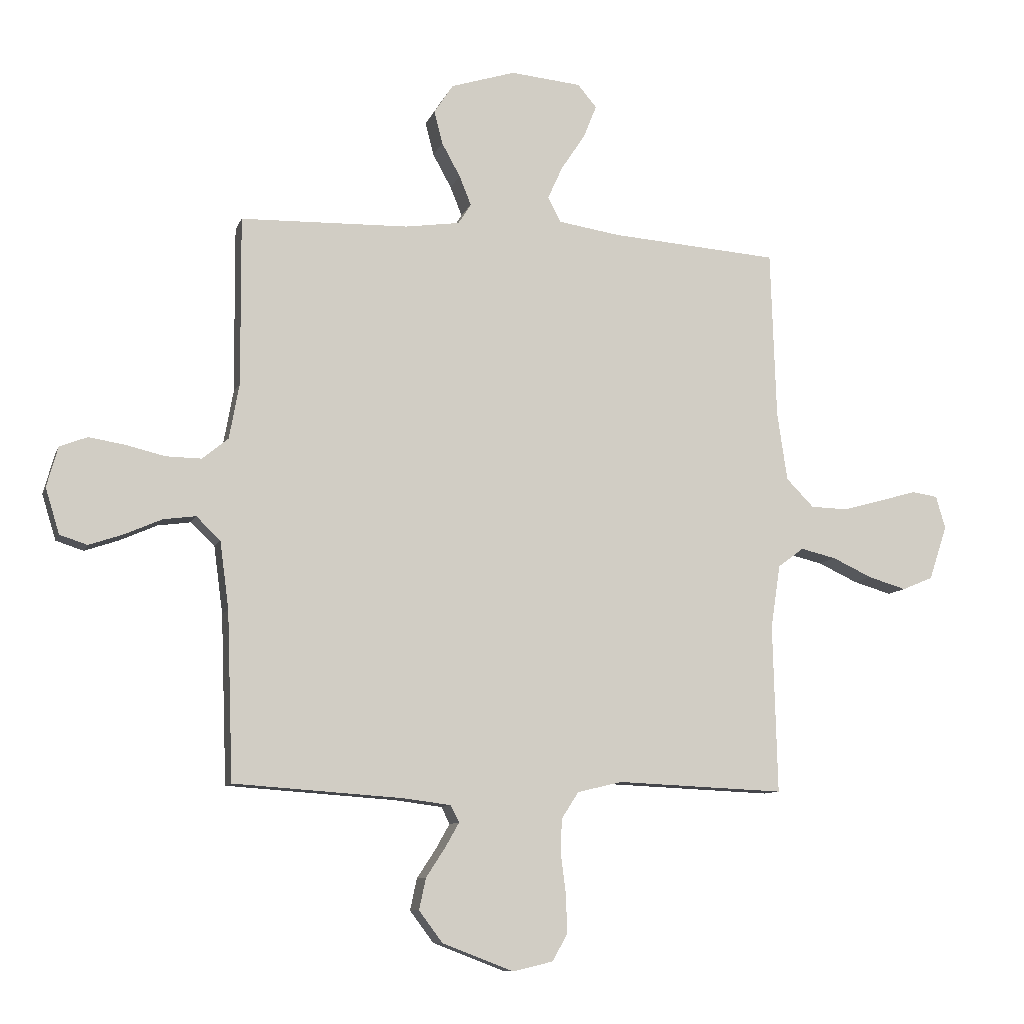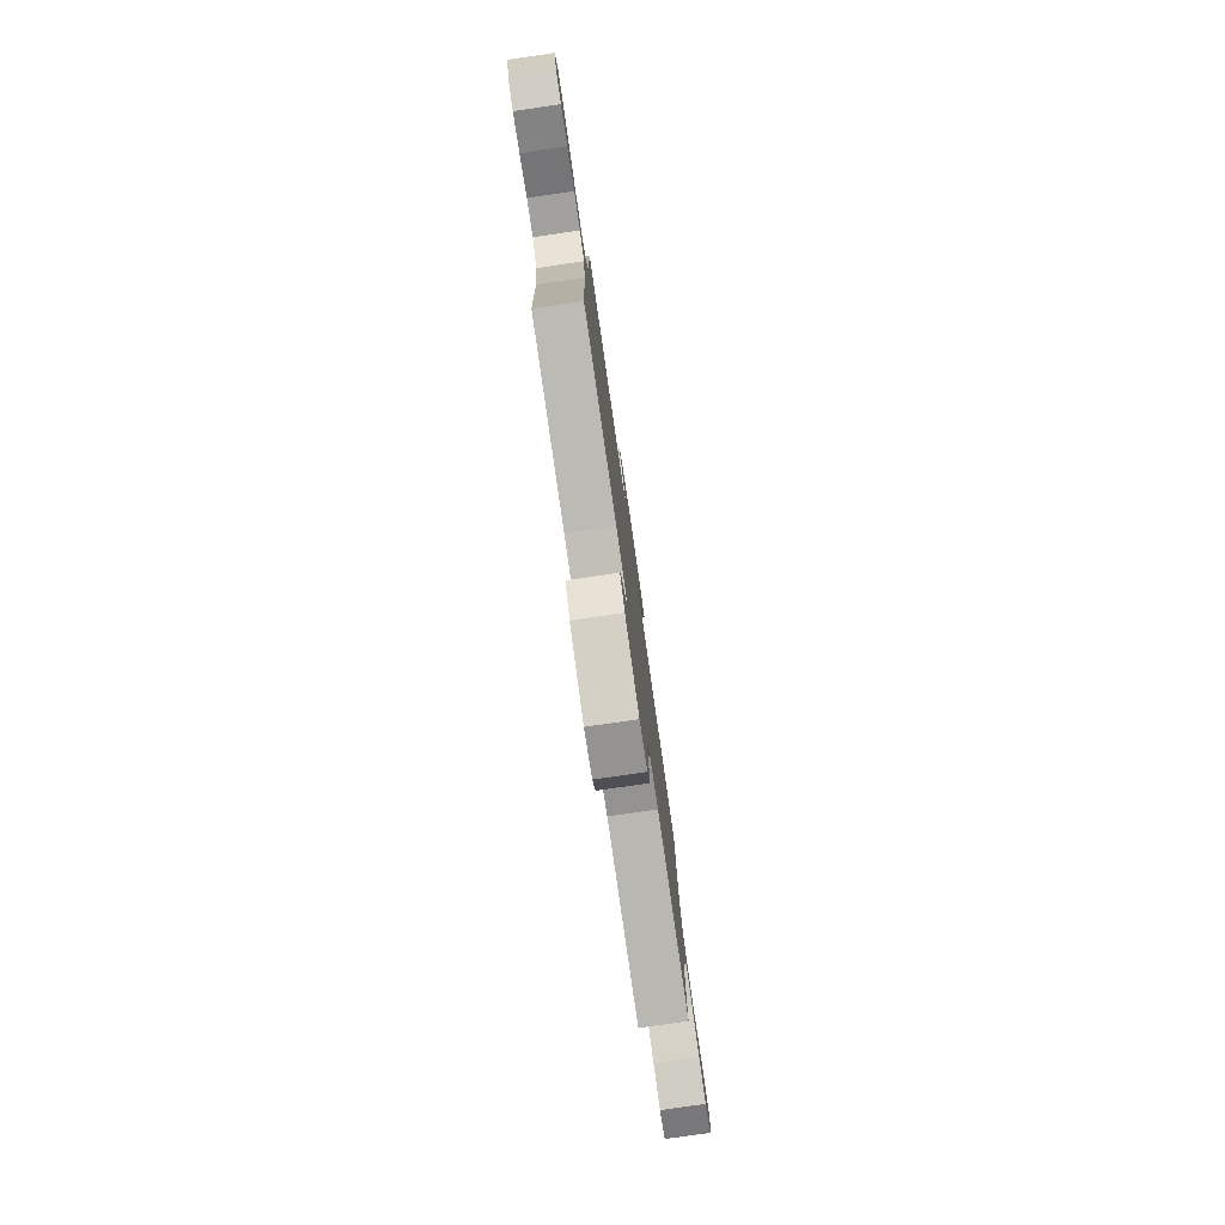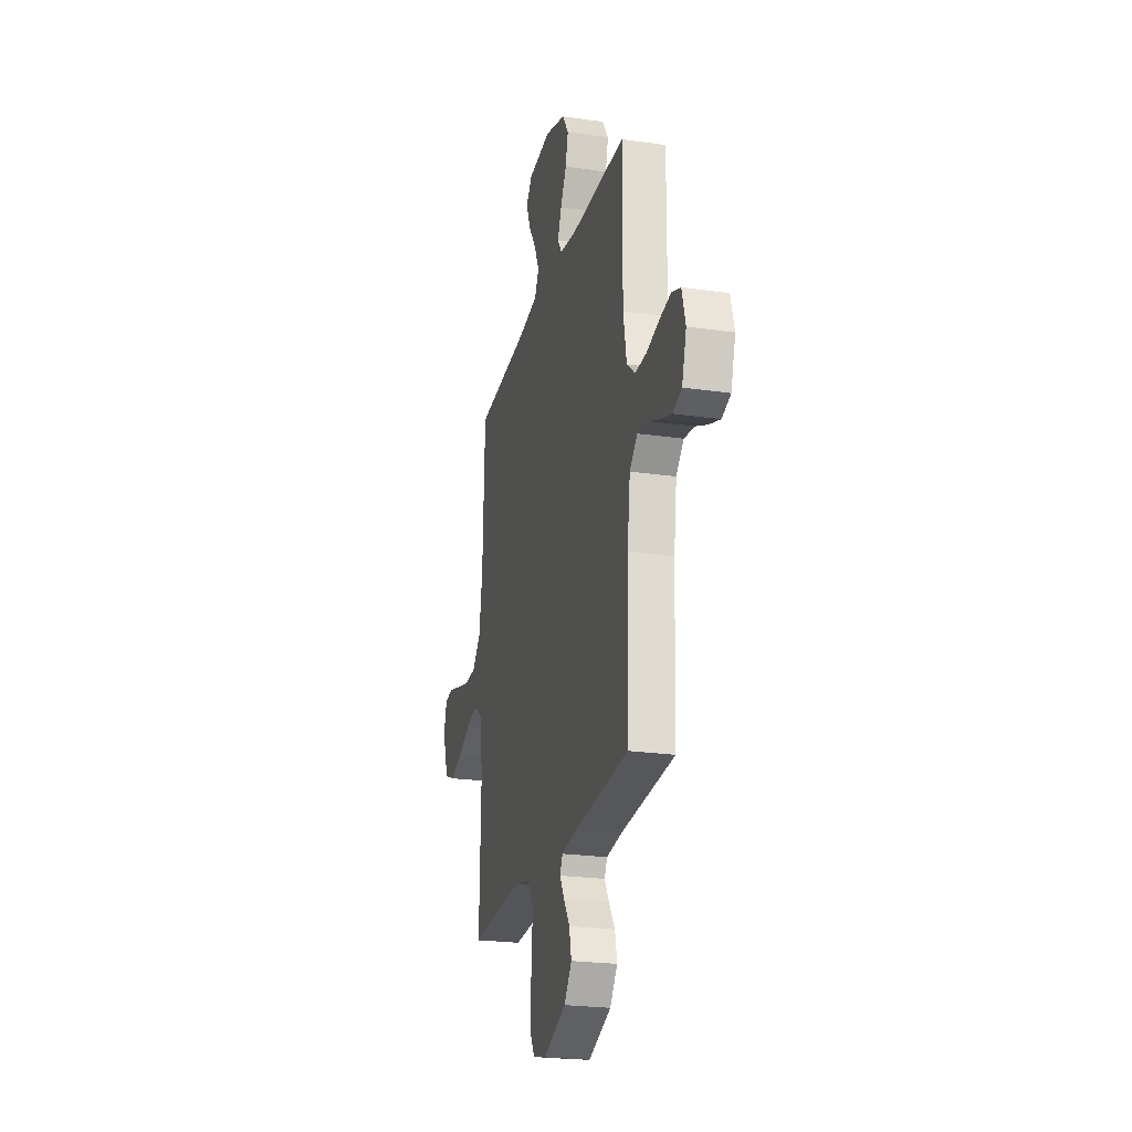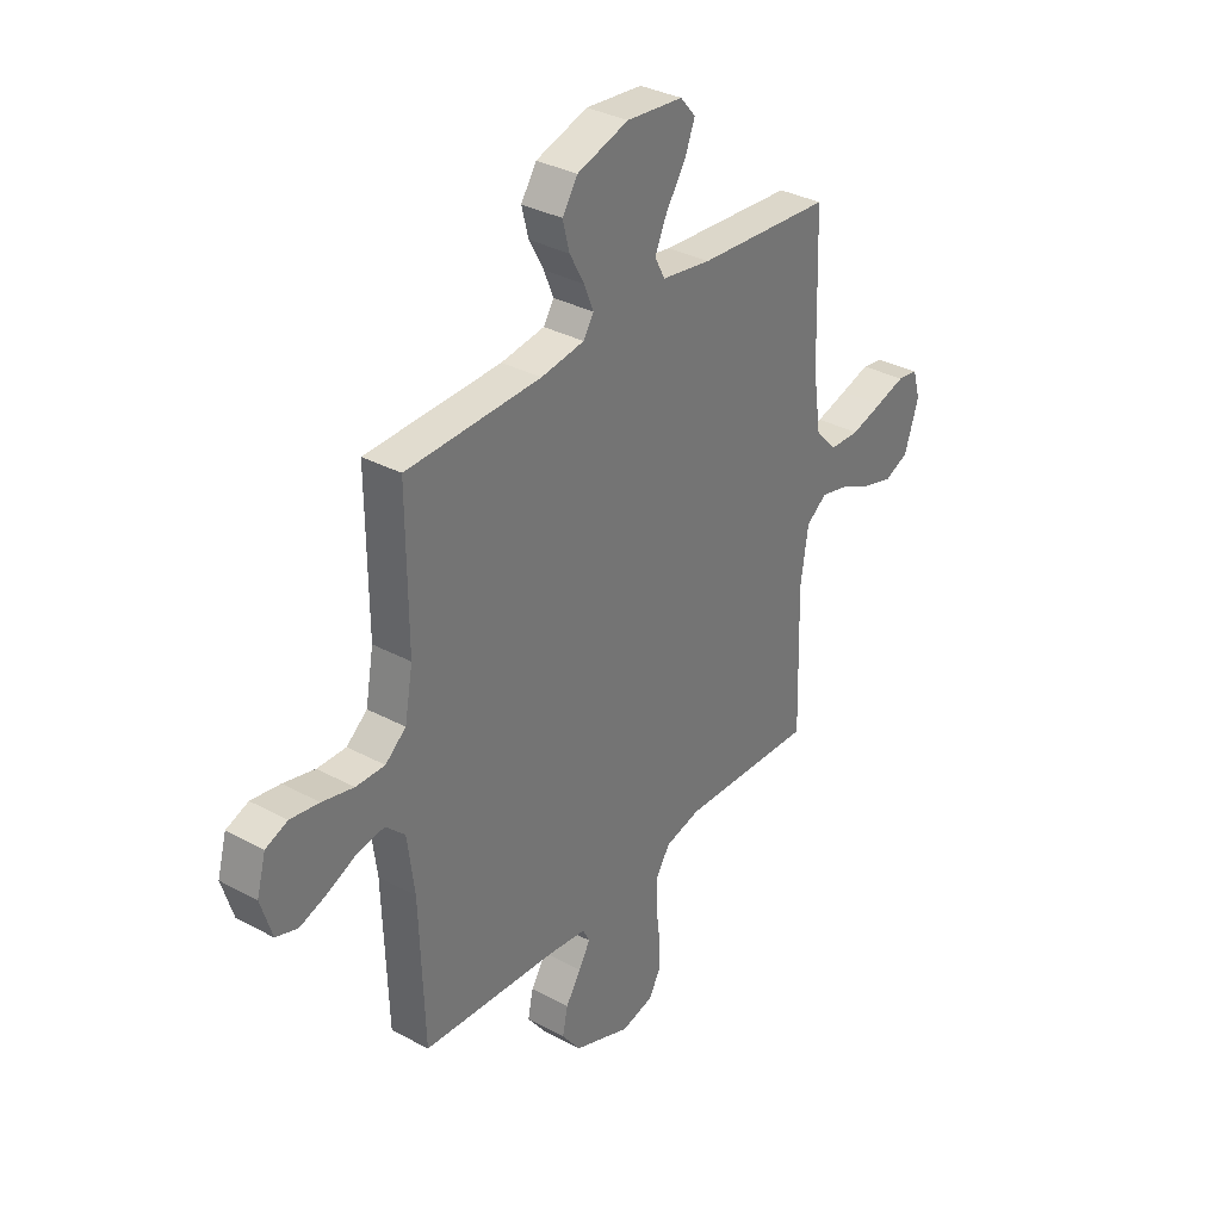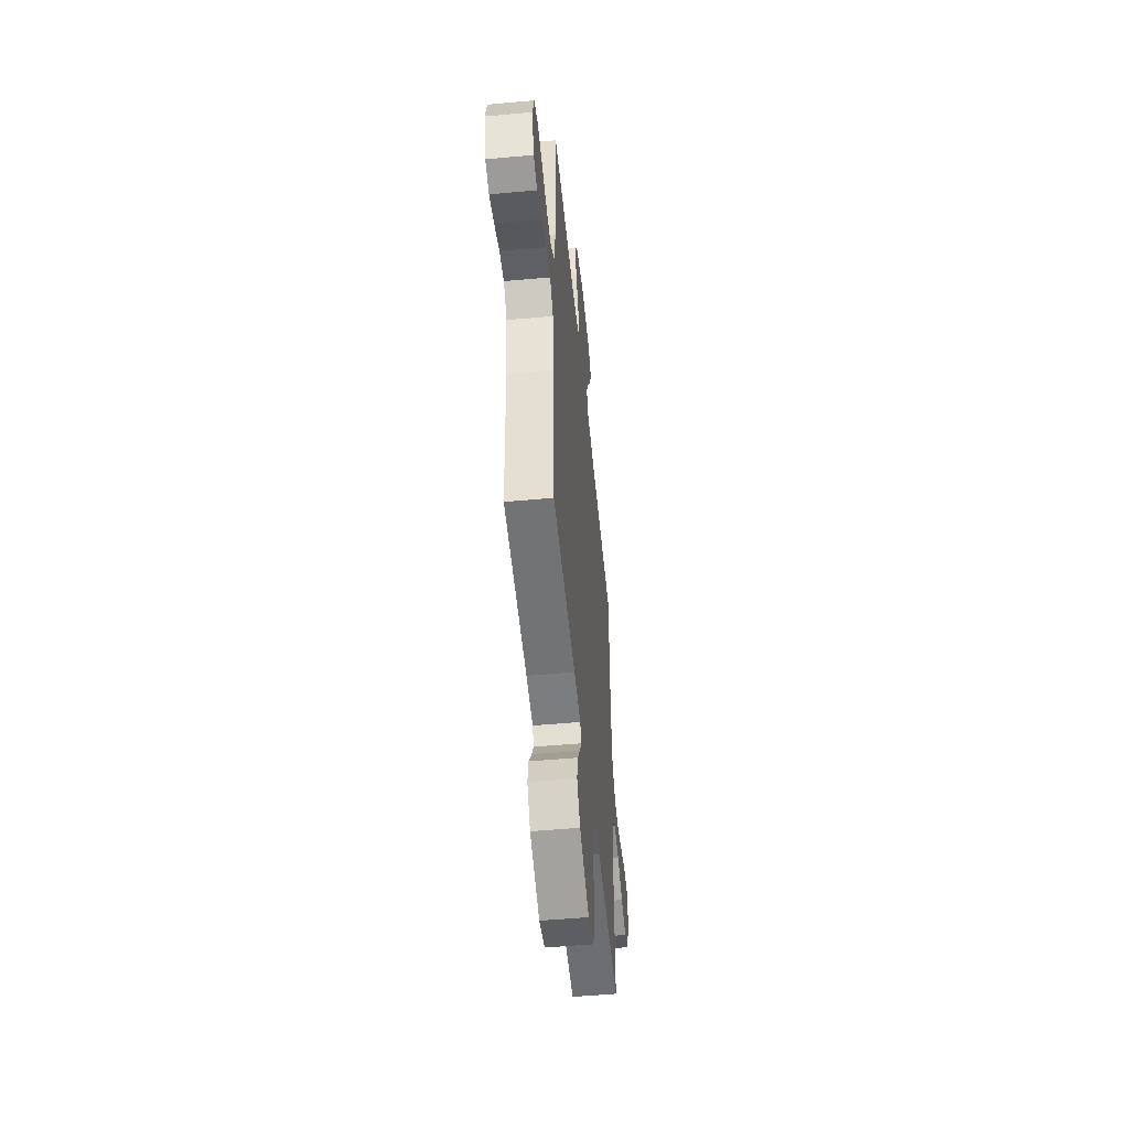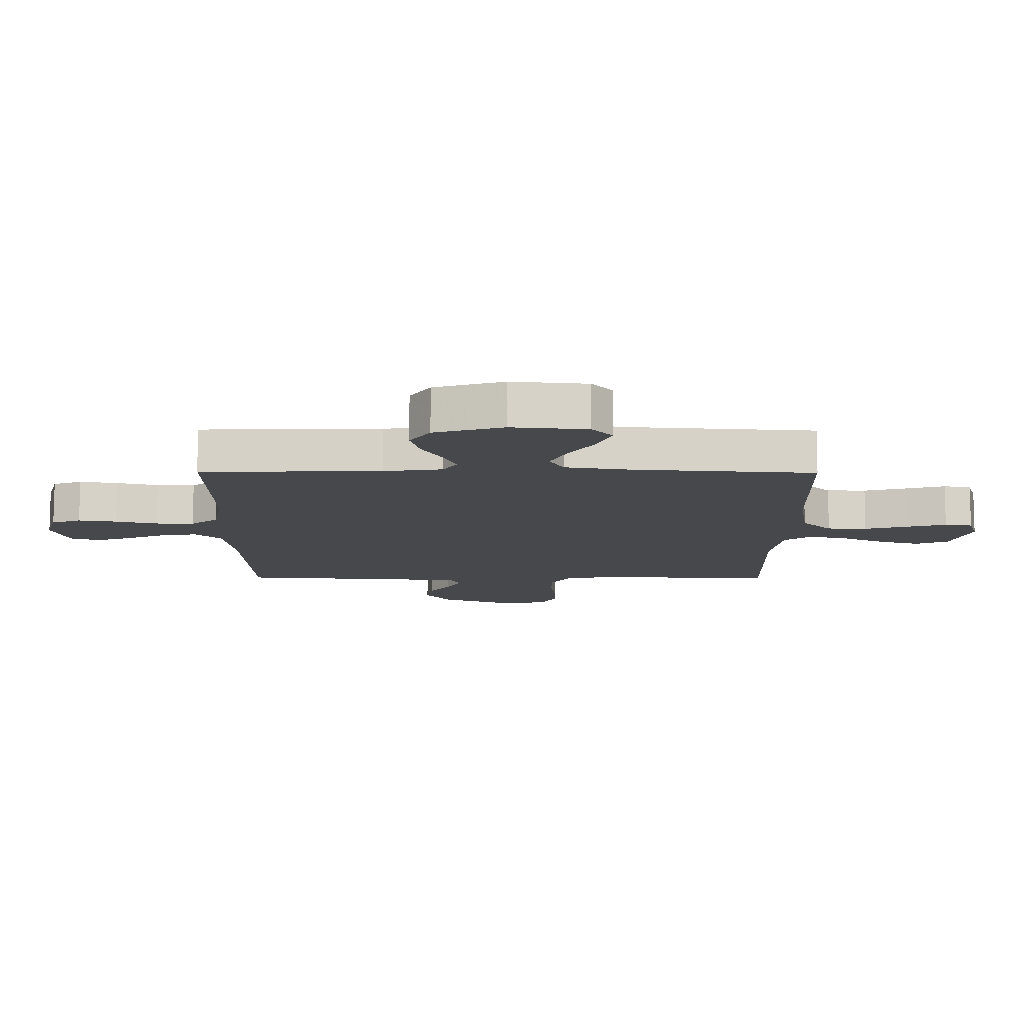
<metadata>
{"format":"obj","ext":"obj","renderer":"f3d","projection":"perspective","resolution":1024,"background":"white","views":[{"elev":-9.4,"azim":164.8,"up":"+Z"},{"elev":-79.8,"azim":98.2,"up":"+Z"},{"elev":-23.4,"azim":76.3,"up":"+Z"},{"elev":33.6,"azim":126.3,"up":"+Z"},{"elev":-51.9,"azim":95.6,"up":"+Z"},{"elev":78.7,"azim":-179.9,"up":"+Z"}]}
</metadata>
<code>
v -0.5 0.07 -0.5
v -0.492 0.07 -0.2
v -0.509 0.07 -0.086
v -0.555 0.07 -0.052
v -0.618 0.07 -0.067
v -0.689 0.07 -0.1
v -0.757 0.07 -0.12
v -0.812 0.07 -0.097
v -0.844 0.07 0
v -0.827 0.07 0.058
v -0.781 0.07 0.065
v -0.715 0.07 0.046
v -0.643 0.07 0.026
v -0.577 0.07 0.028
v -0.528 0.07 0.078
v -0.51 0.07 0.2
v -0.5 0.07 0.5
v -0.2 0.07 0.522
v -0.09 0.07 0.539
v -0.067 0.07 0.583
v -0.094 0.07 0.642
v -0.137 0.07 0.707
v -0.16 0.07 0.765
v -0.126 0.07 0.805
v 0 0.07 0.817
v 0.115 0.07 0.781
v 0.149 0.07 0.729
v 0.134 0.07 0.67
v 0.101 0.07 0.61
v 0.08 0.07 0.558
v 0.103 0.07 0.522
v 0.2 0.07 0.508
v 0.5 0.07 0.5
v 0.498 0.07 0.2
v 0.516 0.07 0.101
v 0.562 0.07 0.063
v 0.626 0.07 0.064
v 0.696 0.07 0.081
v 0.76 0.07 0.091
v 0.809 0.07 0.072
v 0.829 0.07 0
v 0.804 0.07 -0.081
v 0.755 0.07 -0.097
v 0.694 0.07 -0.076
v 0.628 0.07 -0.047
v 0.57 0.07 -0.039
v 0.527 0.07 -0.08
v 0.511 0.07 -0.2
v 0.5 0.07 -0.5
v 0.2 0.07 -0.521
v 0.113 0.07 -0.532
v 0.098 0.07 -0.562
v 0.123 0.07 -0.606
v 0.157 0.07 -0.658
v 0.169 0.07 -0.714
v 0.127 0.07 -0.77
v 0 0.07 -0.819
v -0.072 0.07 -0.802
v -0.098 0.07 -0.755
v -0.097 0.07 -0.69
v -0.088 0.07 -0.619
v -0.089 0.07 -0.554
v -0.12 0.07 -0.506
v -0.2 0.07 -0.487
v -0.5 0 -0.5
v -0.492 0 -0.2
v -0.509 0 -0.086
v -0.555 0 -0.052
v -0.618 0 -0.067
v -0.689 0 -0.1
v -0.757 0 -0.12
v -0.812 0 -0.097
v -0.844 0 0
v -0.827 0 0.058
v -0.781 0 0.065
v -0.715 0 0.046
v -0.643 0 0.026
v -0.577 0 0.028
v -0.528 0 0.078
v -0.51 0 0.2
v -0.5 0 0.5
v -0.2 0 0.522
v -0.09 0 0.539
v -0.067 0 0.583
v -0.094 0 0.642
v -0.137 0 0.707
v -0.16 0 0.765
v -0.126 0 0.805
v 0 0 0.817
v 0.115 0 0.781
v 0.149 0 0.729
v 0.134 0 0.67
v 0.101 0 0.61
v 0.08 0 0.558
v 0.103 0 0.522
v 0.2 0 0.508
v 0.5 0 0.5
v 0.498 0 0.2
v 0.516 0 0.101
v 0.562 0 0.063
v 0.626 0 0.064
v 0.696 0 0.081
v 0.76 0 0.091
v 0.809 0 0.072
v 0.829 0 0
v 0.804 0 -0.081
v 0.755 0 -0.097
v 0.694 0 -0.076
v 0.628 0 -0.047
v 0.57 0 -0.039
v 0.527 0 -0.08
v 0.511 0 -0.2
v 0.5 0 -0.5
v 0.2 0 -0.521
v 0.113 0 -0.532
v 0.098 0 -0.562
v 0.123 0 -0.606
v 0.157 0 -0.658
v 0.169 0 -0.714
v 0.127 0 -0.77
v 0 0 -0.819
v -0.072 0 -0.802
v -0.098 0 -0.755
v -0.097 0 -0.69
v -0.088 0 -0.619
v -0.089 0 -0.554
v -0.12 0 -0.506
v -0.2 0 -0.487
f 59 60 61
f 58 59 61
f 57 58 61
f 56 57 61
f 55 56 61
f 54 55 61
f 53 54 61
f 52 53 61 62
f 51 52 62 63
f 48 49 50
f 51 63 64
f 50 51 64
f 48 50 64
f 47 48 64
f 43 44 45
f 42 43 45
f 41 42 45
f 40 41 45
f 39 40 45
f 38 39 45
f 37 38 45
f 36 37 45 46
f 64 1 2
f 47 64 2
f 46 47 2
f 36 46 2
f 35 36 2
f 27 28 29
f 26 27 29
f 25 26 29
f 24 25 29
f 23 24 29
f 22 23 29
f 21 22 29
f 20 21 29 30
f 19 20 30 31
f 16 17 18
f 19 31 32
f 18 19 32
f 16 18 32
f 15 16 32
f 10 11 12
f 9 10 12
f 8 9 12
f 7 8 12
f 6 7 12
f 5 6 12
f 4 5 12 13
f 3 4 13 14
f 34 35 2 3
f 32 33 34
f 15 32 34
f 14 15 34
f 3 14 34
f 125 124 123
f 125 123 122
f 125 122 121
f 125 121 120
f 125 120 119
f 125 119 118
f 125 118 117
f 126 125 117 116
f 127 126 116 115
f 114 113 112
f 128 127 115
f 128 115 114
f 128 114 112
f 128 112 111
f 109 108 107
f 109 107 106
f 109 106 105
f 109 105 104
f 109 104 103
f 109 103 102
f 109 102 101
f 110 109 101 100
f 66 65 128
f 66 128 111
f 66 111 110
f 66 110 100
f 66 100 99
f 93 92 91
f 93 91 90
f 93 90 89
f 93 89 88
f 93 88 87
f 93 87 86
f 93 86 85
f 94 93 85 84
f 95 94 84 83
f 82 81 80
f 96 95 83
f 96 83 82
f 96 82 80
f 96 80 79
f 76 75 74
f 76 74 73
f 76 73 72
f 76 72 71
f 76 71 70
f 76 70 69
f 77 76 69 68
f 78 77 68 67
f 67 66 99 98
f 98 97 96
f 98 96 79
f 98 79 78
f 98 78 67
f 1 65 66 2
f 2 66 67 3
f 3 67 68 4
f 4 68 69 5
f 5 69 70 6
f 6 70 71 7
f 7 71 72 8
f 8 72 73 9
f 9 73 74 10
f 10 74 75 11
f 11 75 76 12
f 12 76 77 13
f 13 77 78 14
f 14 78 79 15
f 15 79 80 16
f 16 80 81 17
f 17 81 82 18
f 18 82 83 19
f 19 83 84 20
f 20 84 85 21
f 21 85 86 22
f 22 86 87 23
f 23 87 88 24
f 24 88 89 25
f 25 89 90 26
f 26 90 91 27
f 27 91 92 28
f 28 92 93 29
f 29 93 94 30
f 30 94 95 31
f 31 95 96 32
f 32 96 97 33
f 33 97 98 34
f 34 98 99 35
f 35 99 100 36
f 36 100 101 37
f 37 101 102 38
f 38 102 103 39
f 39 103 104 40
f 40 104 105 41
f 41 105 106 42
f 42 106 107 43
f 43 107 108 44
f 44 108 109 45
f 45 109 110 46
f 46 110 111 47
f 47 111 112 48
f 48 112 113 49
f 49 113 114 50
f 50 114 115 51
f 51 115 116 52
f 52 116 117 53
f 53 117 118 54
f 54 118 119 55
f 55 119 120 56
f 56 120 121 57
f 57 121 122 58
f 58 122 123 59
f 59 123 124 60
f 60 124 125 61
f 61 125 126 62
f 62 126 127 63
f 63 127 128 64
f 64 128 65 1

</code>
